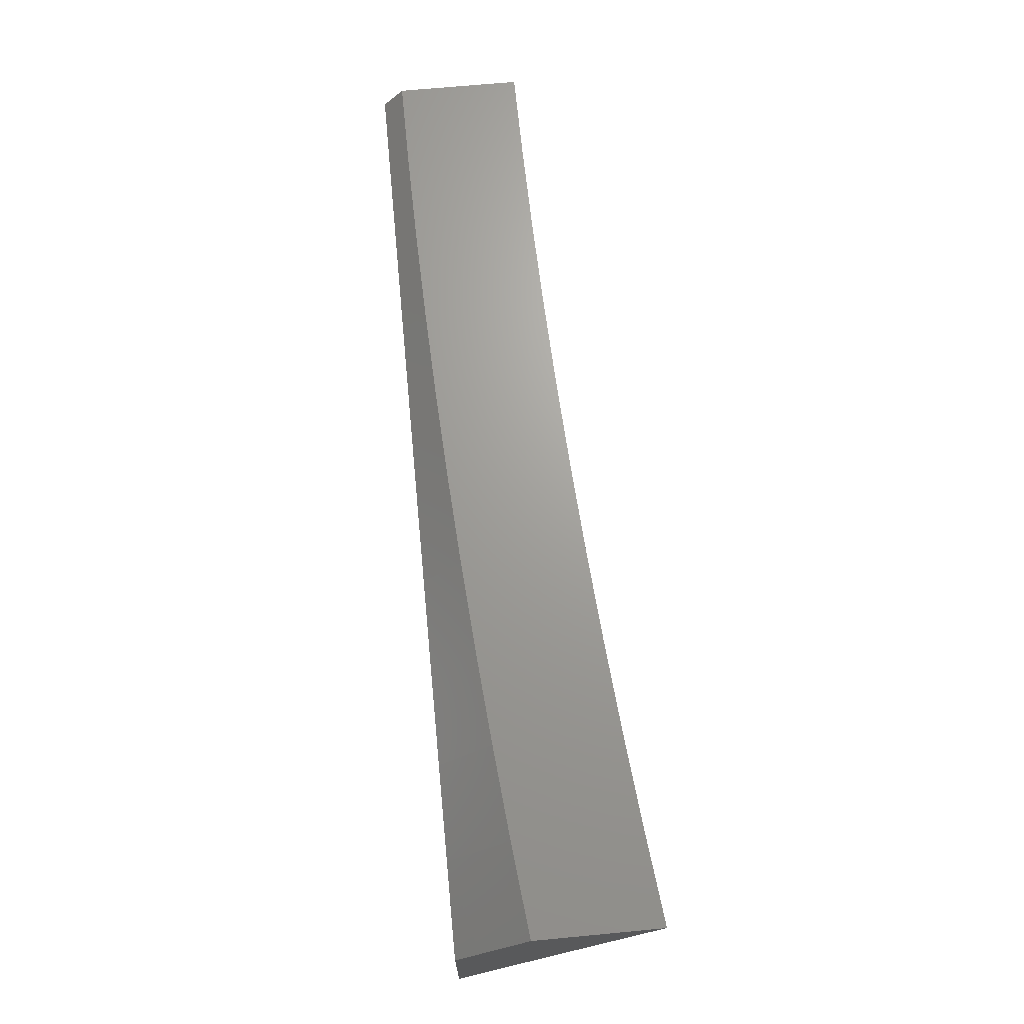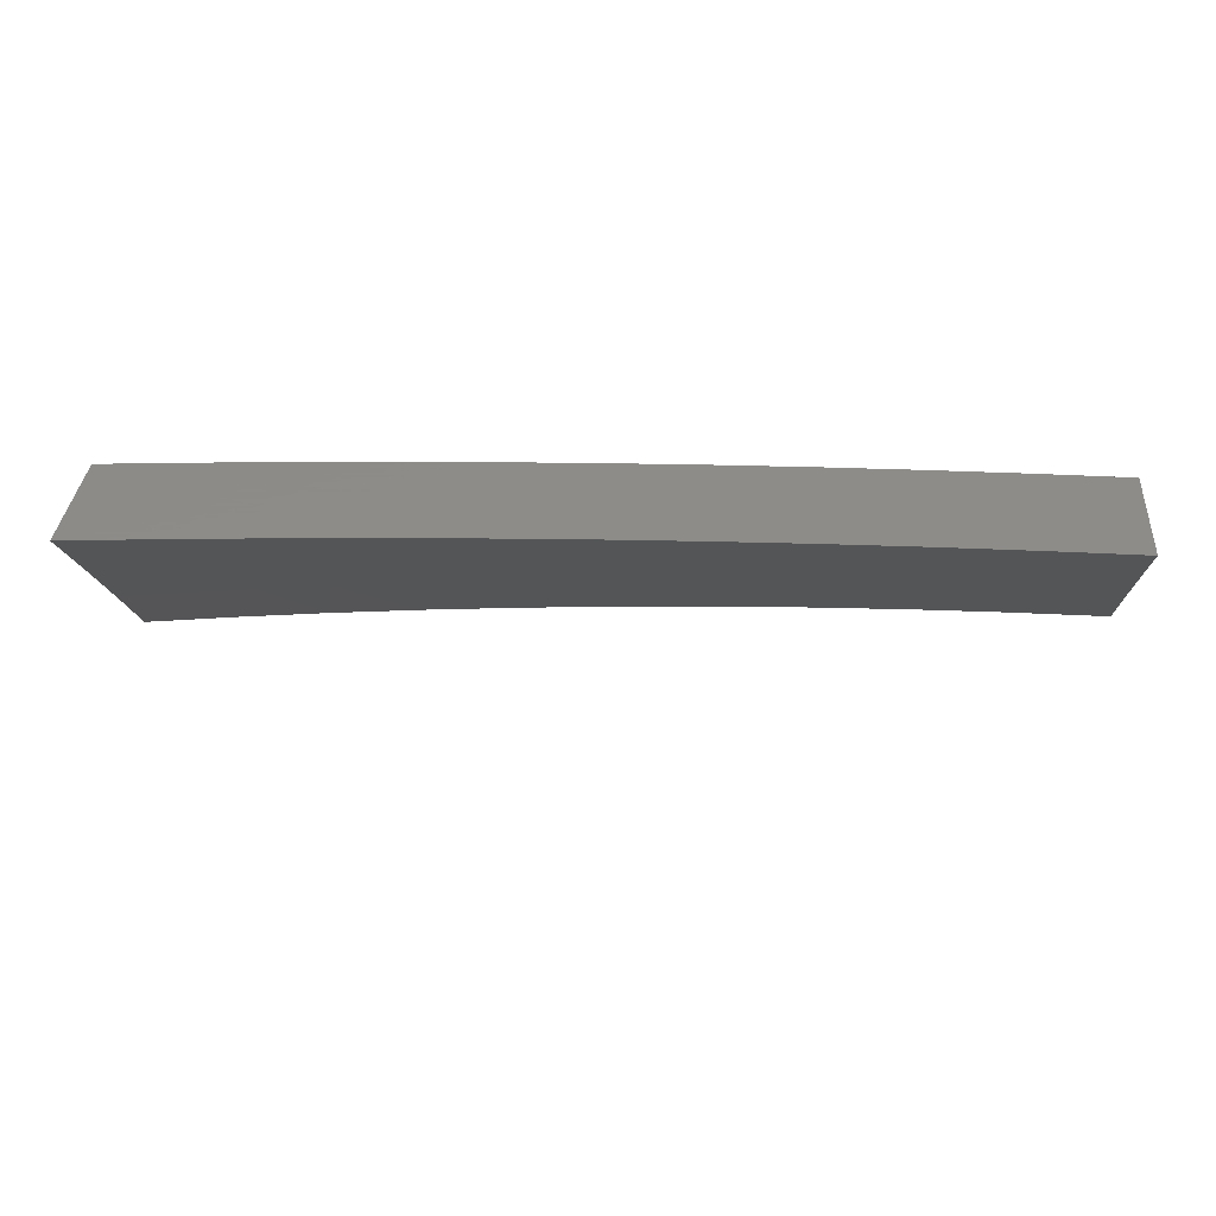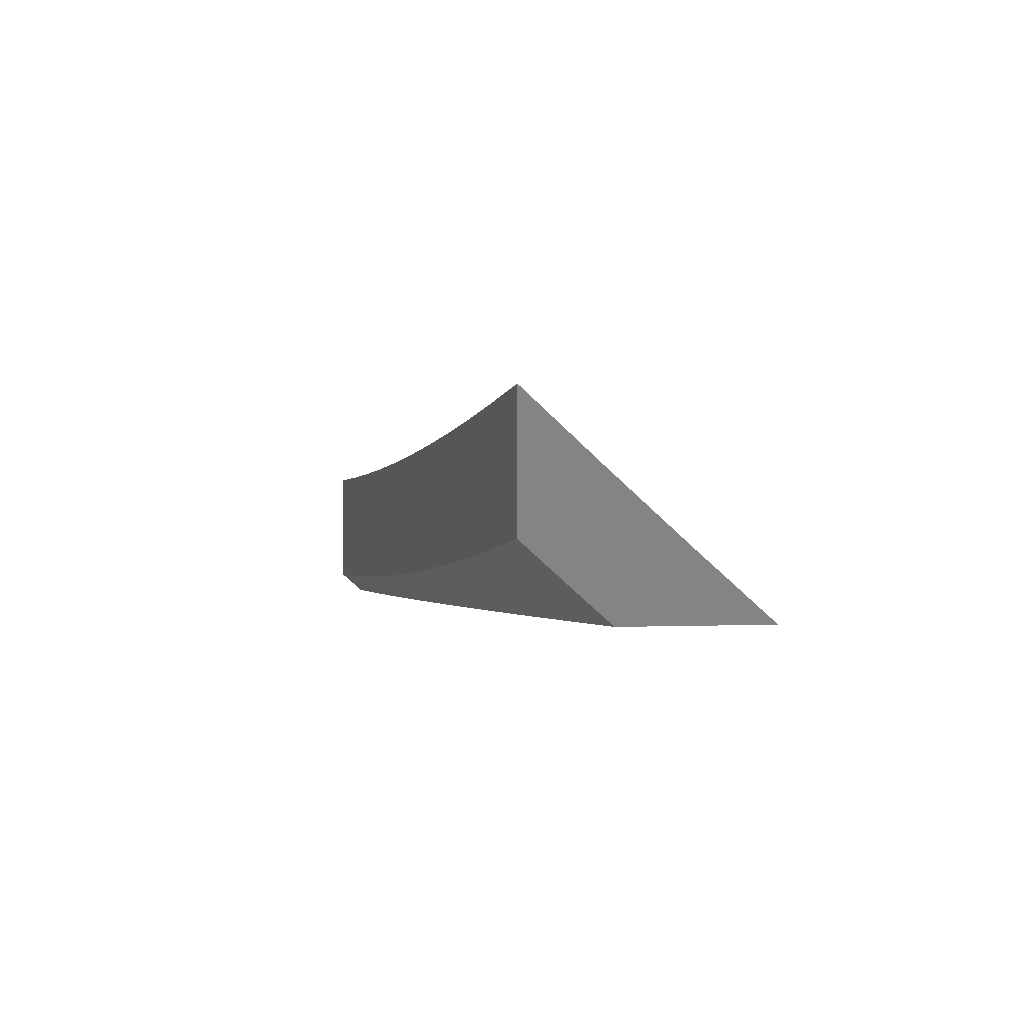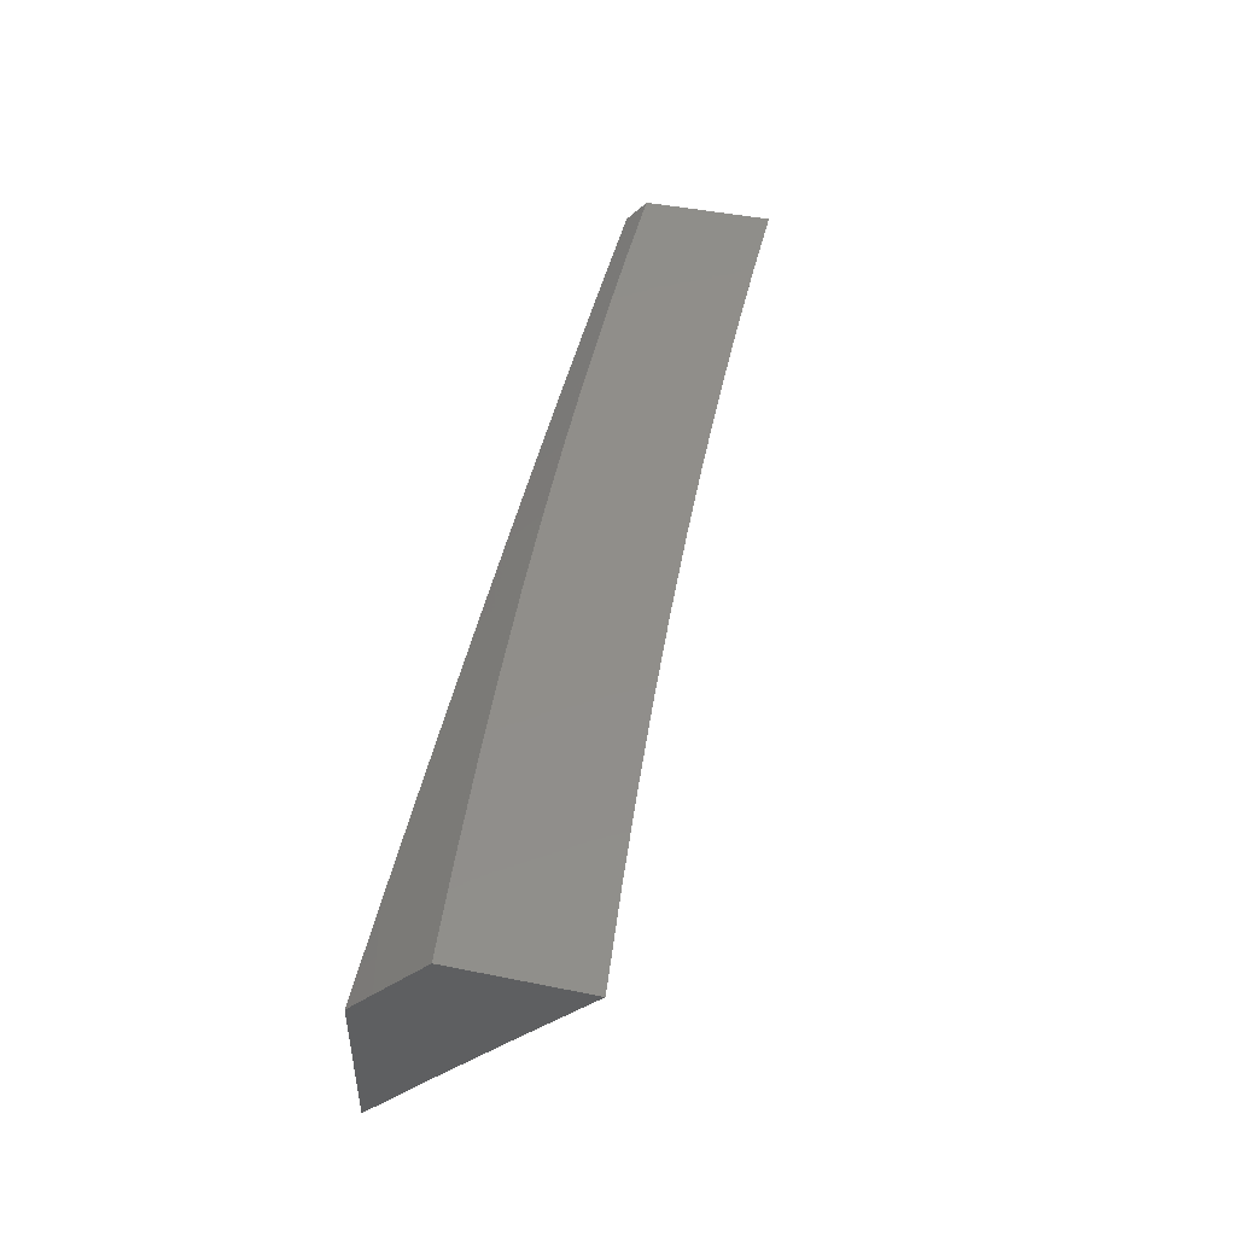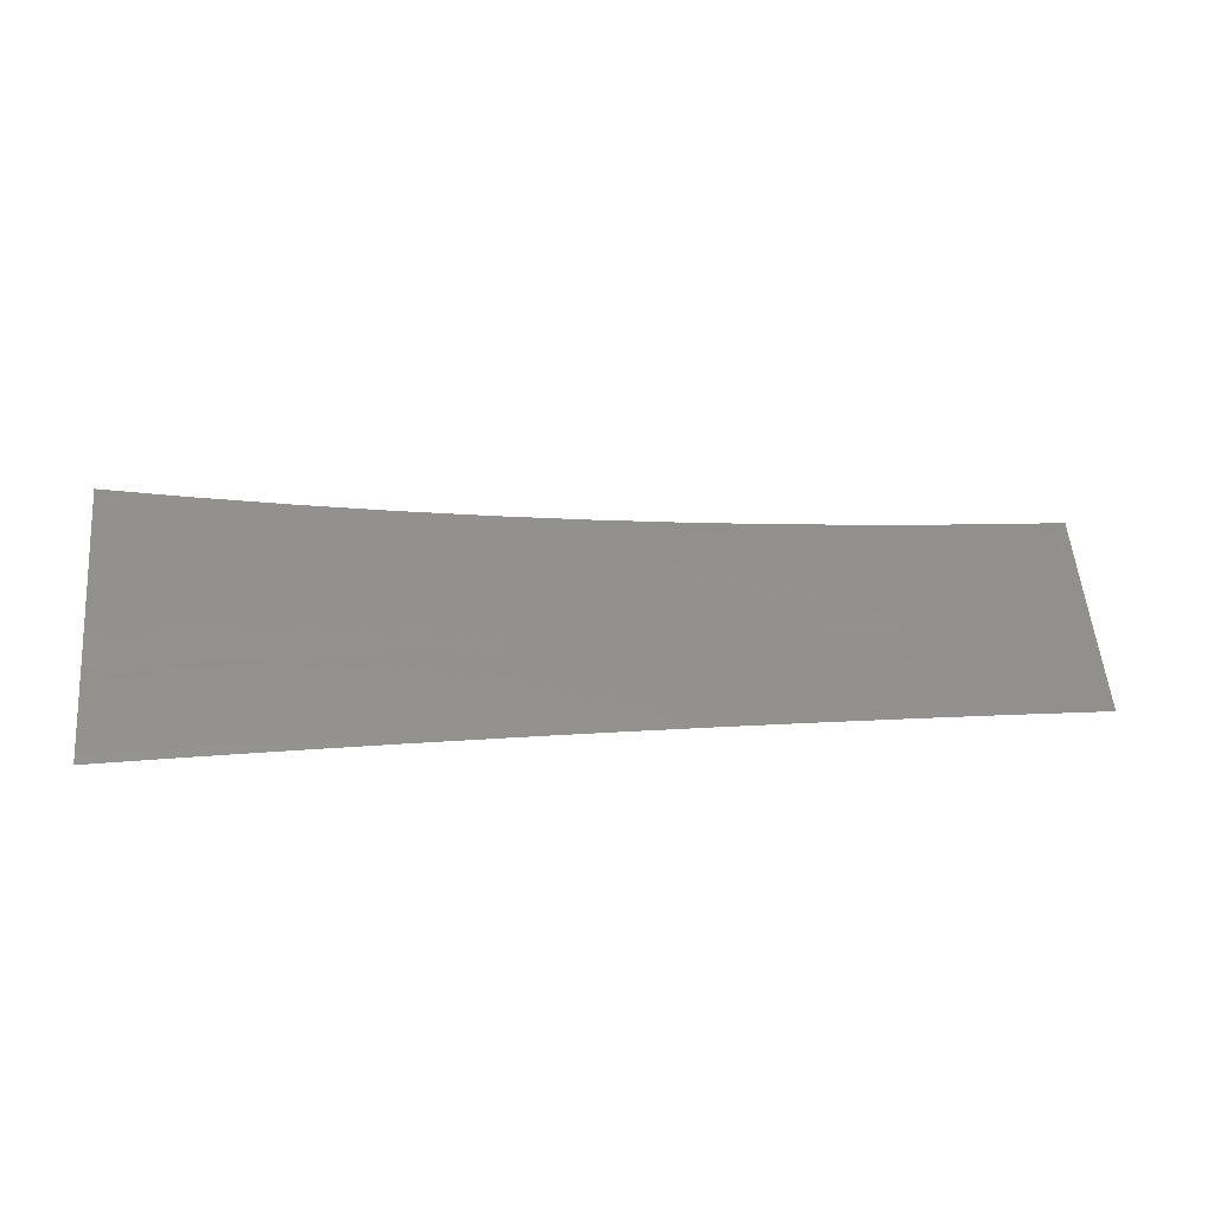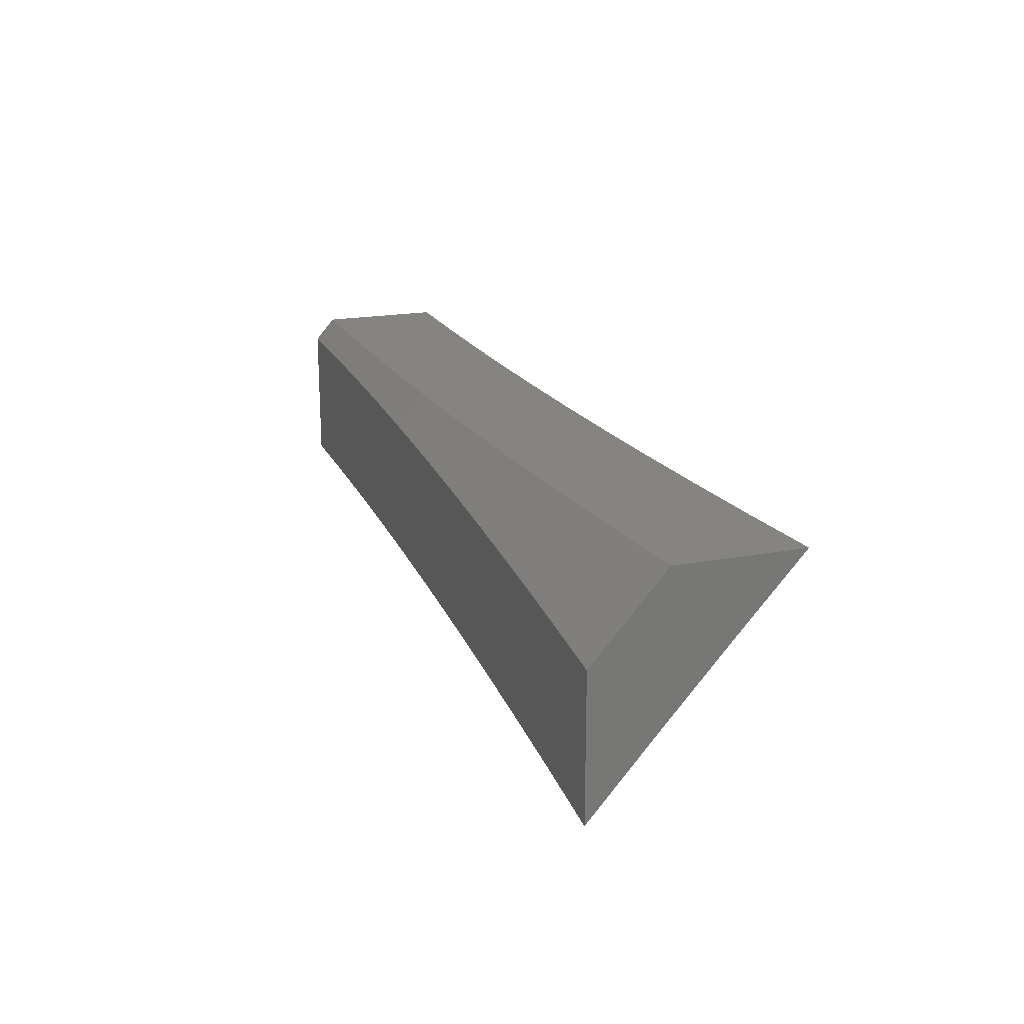
<metadata>
{"format":"stl","ext":"stl","renderer":"f3d","projection":"perspective","resolution":1024,"background":"white","views":[{"elev":68.4,"azim":-95.4,"up":"+Y"},{"elev":35.2,"azim":4.6,"up":"+Y"},{"elev":-0.6,"azim":-104.1,"up":"+Z"},{"elev":45.8,"azim":-77.0,"up":"+Y"},{"elev":13.1,"azim":-6.5,"up":"+Z"},{"elev":19.5,"azim":-109.3,"up":"+Y"}]}
</metadata>
<code>
# stl→obj: 76 verts, 148 faces
v -1 7.839 -8.93
v -1 7.758 -9
v -0.933 7.848 -8.93
v -0.9005 7.77 -9
v -0.8555 7.857 -8.93
v -0.8008 7.781 -9
v -0.778 7.865 -8.93
v -0.701 7.791 -9
v -0.7004 7.872 -8.93
v -0.6228 7.878 -8.93
v -0.6291 7.958 -8.86
v -0.5506 7.964 -8.86
v -0.6008 8 -8.824
v -0.5008 8 -8.83
v -0.472 7.969 -8.86
v -0.4007 8 -8.835
v -0.3934 7.973 -8.86
v -0.3148 7.977 -8.86
v -0.3895 7.893 -8.93
v -0.3116 7.897 -8.93
v -0.3007 7.817 -9
v -0.2338 7.9 -8.93
v -0.2005 7.82 -9
v -0.1558 7.901 -8.93
v -0.1003 7.822 -9
v -0.07793 7.903 -8.93
v 0 7.882 -8.948
v 0 7.941 -8.897
v -0.6011 7.799 -9
v -0.5451 7.884 -8.93
v -0.501 7.806 -9
v -0.4673 7.889 -8.93
v -0.4009 7.812 -9
v 0 7.822 -9
v -0.07872 7.983 -8.86
v 0 8 -8.844
v -0.1002 8 -8.844
v -0.1574 7.981 -8.86
v -0.2004 8 -8.842
v -0.2361 7.979 -8.86
v -0.3006 8 -8.839
v -0.7007 8 -8.817
v -0.7075 7.952 -8.86
v -0.8006 8 -8.808
v -0.7859 7.944 -8.86
v -0.8642 7.936 -8.86
v -0.9004 8 -8.799
v -0.9424 7.927 -8.86
v -1 8 -8.788
v -1 7.92 -8.86
v 0 7.975 -9
v -0.1003 7.974 -9
v 0 7.983 -8.993
v -0.1002 8 -8.977
v 0 7.992 -8.985
v 0 8 -8.978
v -0.2004 8 -8.976
v -0.2005 7.972 -9
v -0.3006 8 -8.973
v -0.3007 7.969 -9
v -0.4007 8 -8.969
v -0.4009 7.965 -9
v -0.5008 8 -8.964
v -0.501 7.959 -9
v -0.6008 8 -8.958
v -0.601 7.952 -9
v -0.7007 8 -8.951
v -0.7009 7.944 -9
v -0.8006 8 -8.943
v -0.8008 7.935 -9
v -0.9003 8 -8.933
v -0.9005 7.924 -9
v -1 7.971 -8.949
v -1 7.941 -8.974
v -1 7.912 -9
v -1 8 -8.923
f 1 2 3
f 3 2 4
f 3 4 5
f 5 4 6
f 5 6 7
f 7 6 8
f 7 8 9
f 9 8 10
f 9 10 11
f 11 10 12
f 11 12 13
f 13 12 14
f 14 12 15
f 14 15 16
f 16 15 17
f 16 17 18
f 18 17 19
f 18 19 20
f 20 19 21
f 20 21 22
f 22 21 23
f 22 23 24
f 24 23 25
f 24 25 26
f 26 25 27
f 26 27 28
f 8 29 10
f 10 29 30
f 10 30 12
f 12 30 15
f 29 31 30
f 30 31 32
f 30 32 15
f 15 32 17
f 31 33 32
f 32 33 19
f 32 19 17
f 33 21 19
f 25 34 27
f 26 28 35
f 35 28 36
f 35 36 37
f 35 37 38
f 38 37 39
f 38 39 40
f 40 39 41
f 40 41 18
f 18 41 16
f 13 42 11
f 11 42 43
f 11 43 9
f 9 43 7
f 42 44 43
f 43 44 45
f 43 45 7
f 7 45 5
f 45 44 46
f 46 44 47
f 46 47 48
f 48 47 49
f 48 49 50
f 48 50 3
f 3 50 1
f 46 48 3
f 45 46 5
f 5 46 3
f 18 20 40
f 40 20 22
f 40 22 38
f 38 22 24
f 38 24 35
f 35 24 26
f 51 52 53
f 53 52 54
f 53 54 55
f 55 54 56
f 54 52 57
f 57 52 58
f 57 58 59
f 59 58 60
f 59 60 61
f 61 60 62
f 61 62 63
f 63 62 64
f 63 64 65
f 65 64 66
f 65 66 67
f 67 66 68
f 67 68 69
f 69 68 70
f 69 70 71
f 71 70 72
f 71 72 73
f 73 72 74
f 74 72 75
f 73 76 71
f 36 28 56
f 56 28 55
f 55 28 53
f 53 28 27
f 53 27 51
f 51 27 34
f 51 34 52
f 52 34 25
f 52 25 58
f 58 25 23
f 58 23 60
f 60 23 62
f 62 23 21
f 62 21 64
f 64 21 33
f 64 33 66
f 66 33 68
f 68 33 31
f 68 31 70
f 70 31 29
f 70 29 72
f 72 29 8
f 72 8 75
f 75 8 6
f 75 6 4
f 4 2 75
f 2 1 75
f 75 1 74
f 74 1 50
f 74 50 73
f 73 50 76
f 76 50 49
f 49 47 76
f 76 47 44
f 76 44 42
f 76 42 71
f 71 42 13
f 71 13 69
f 69 13 14
f 69 14 67
f 67 14 16
f 67 16 65
f 65 16 63
f 63 16 41
f 63 41 61
f 61 41 39
f 61 39 59
f 59 39 57
f 57 39 37
f 57 37 54
f 54 37 36
f 54 36 56

</code>
